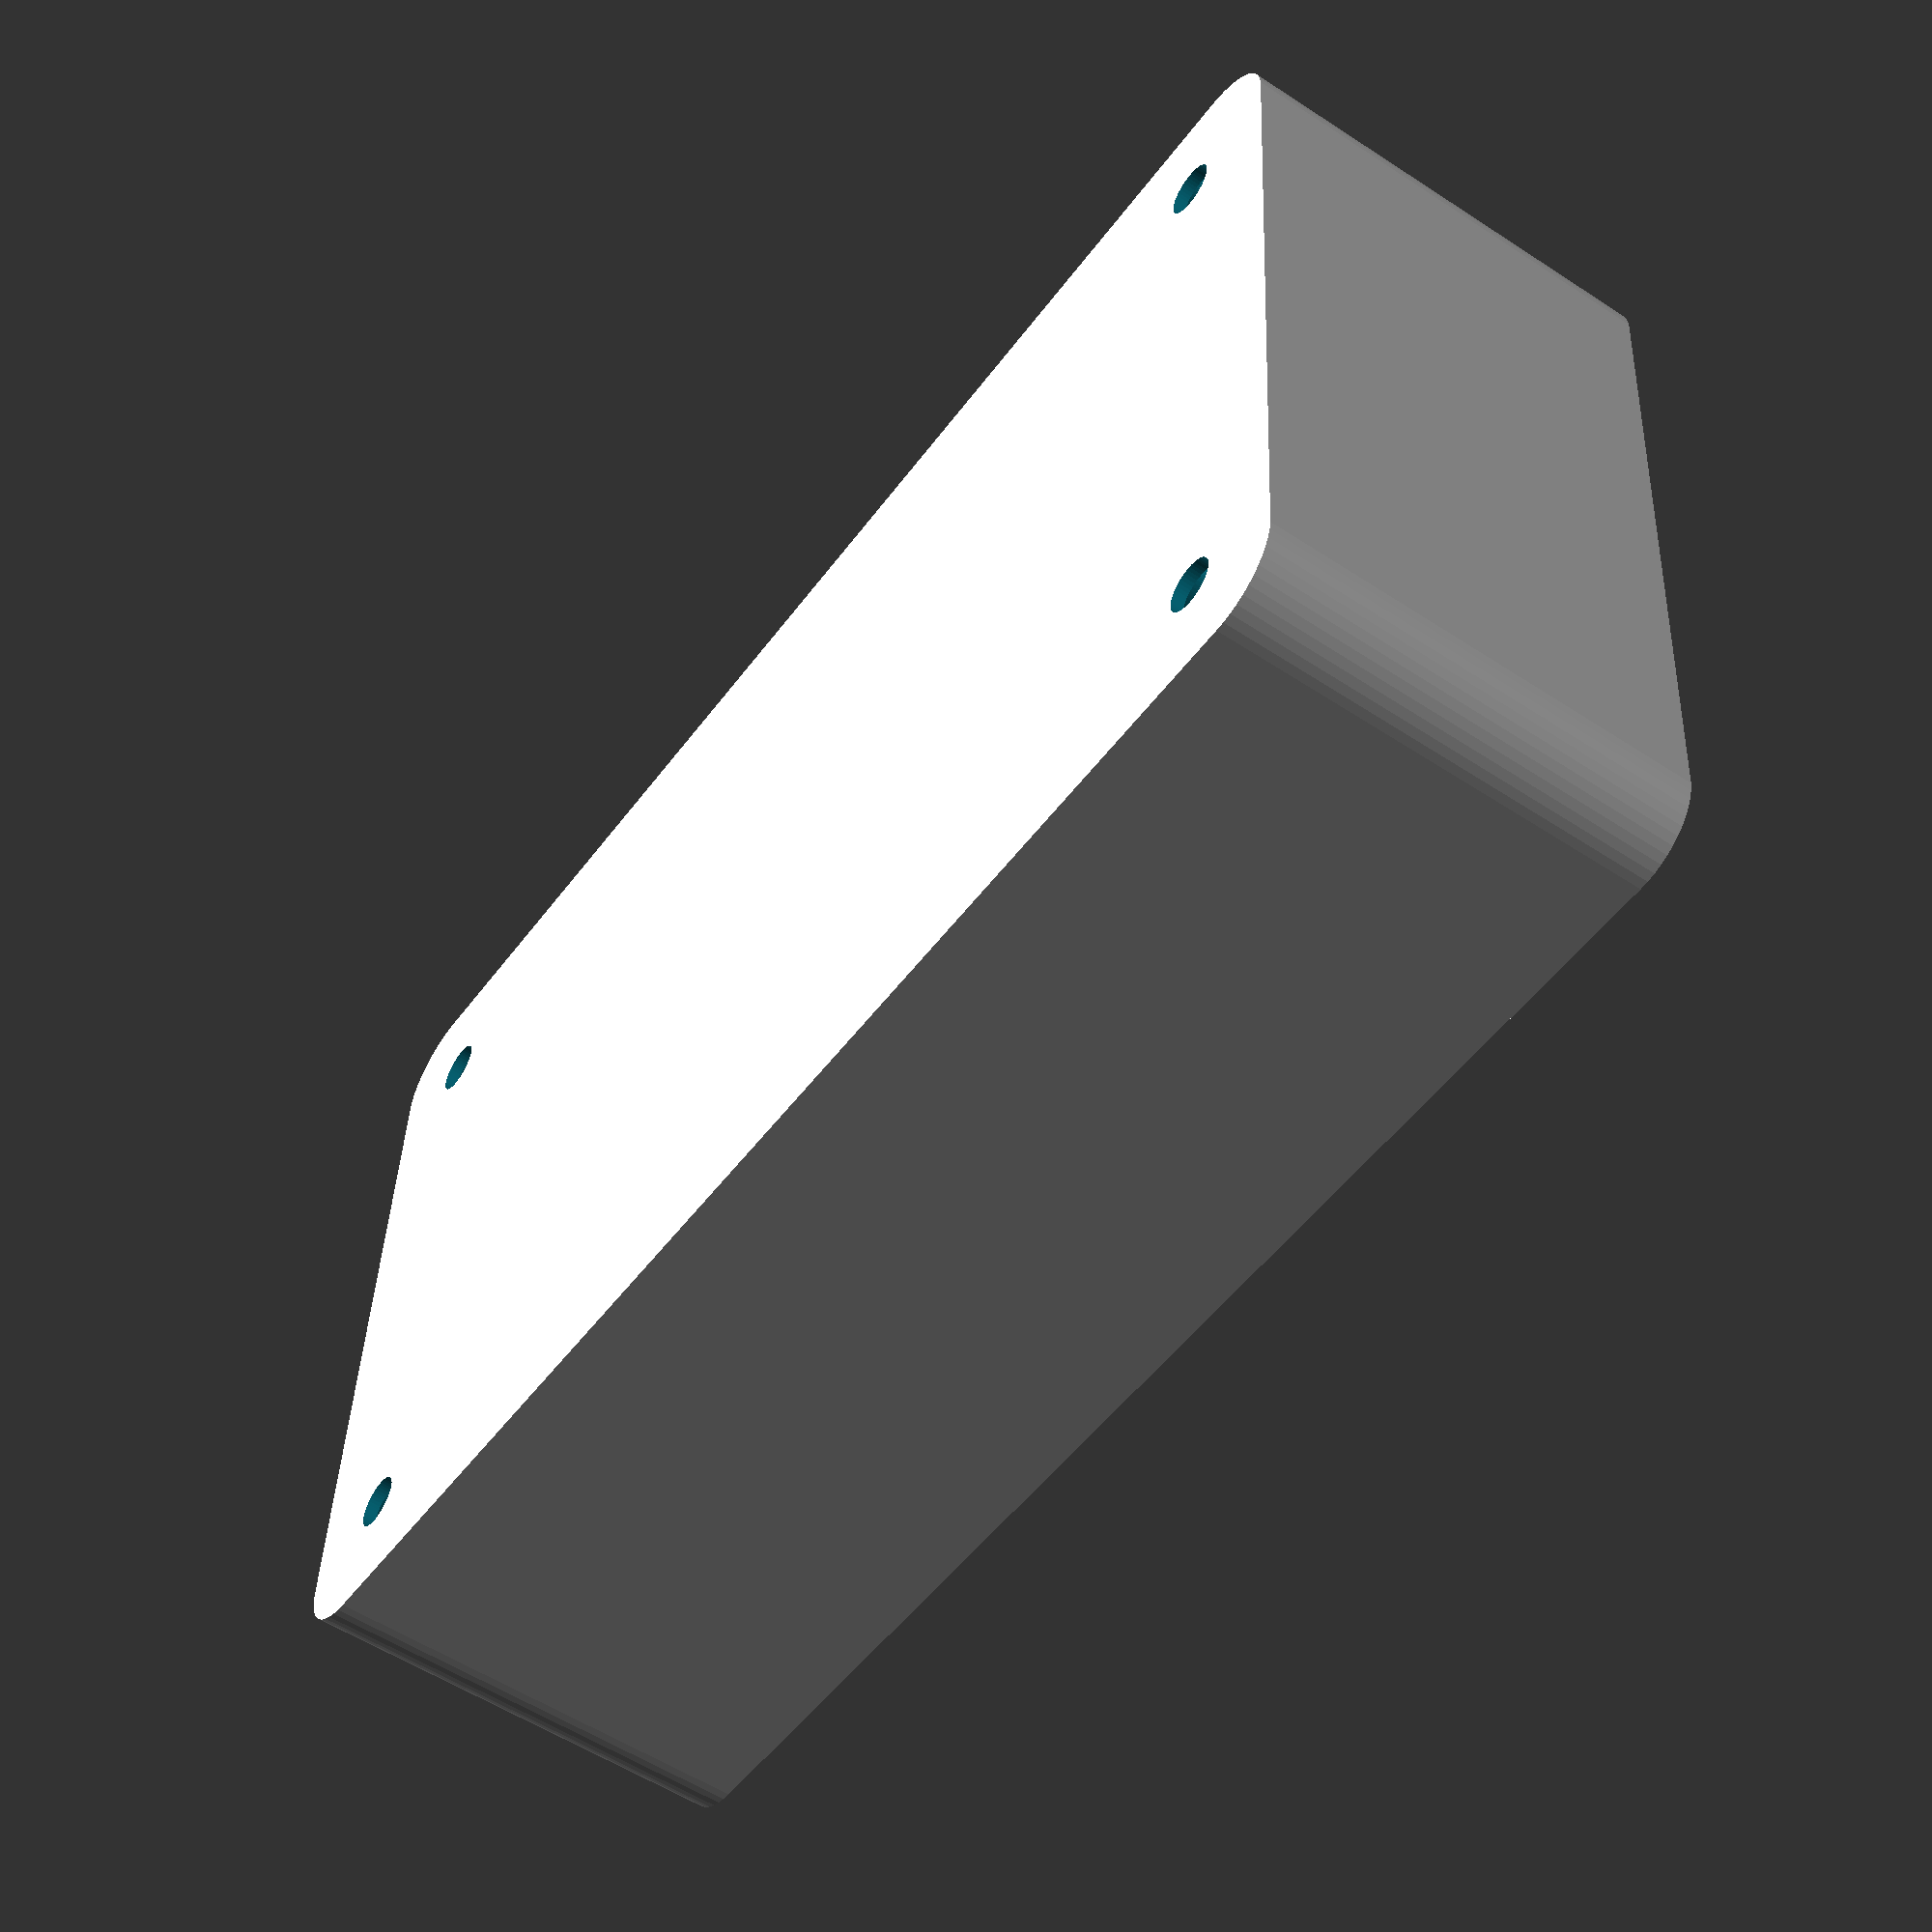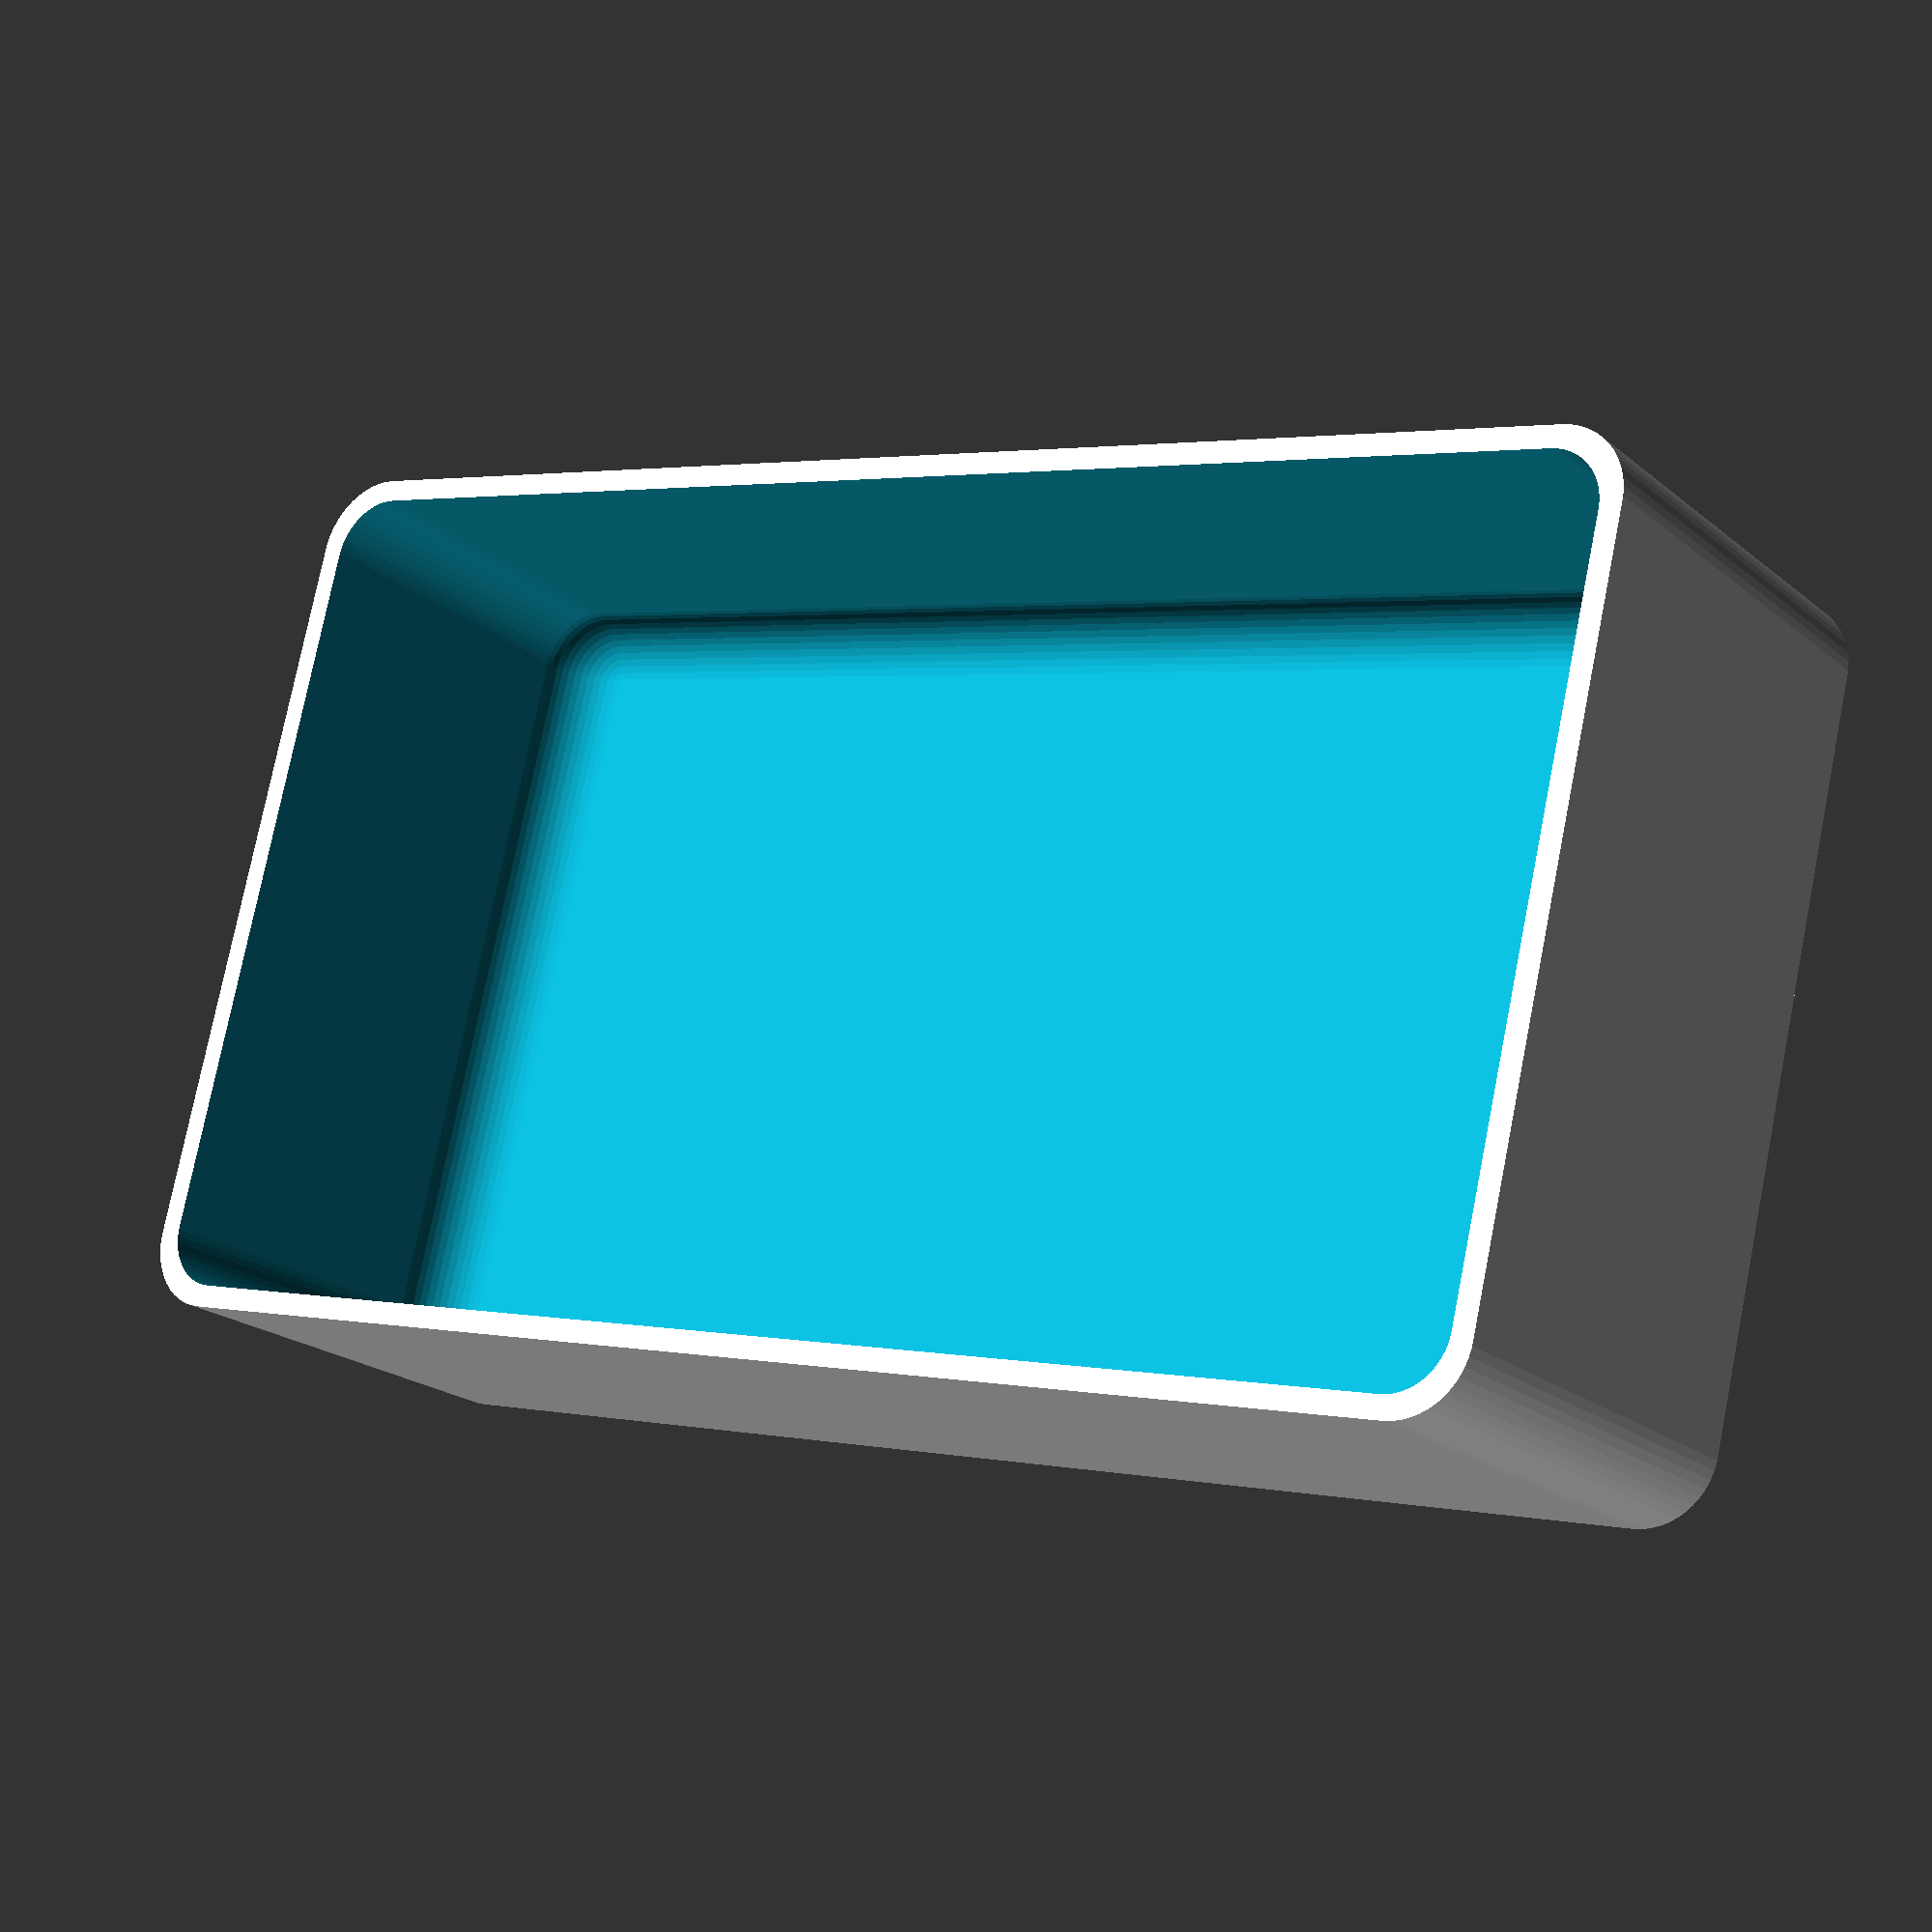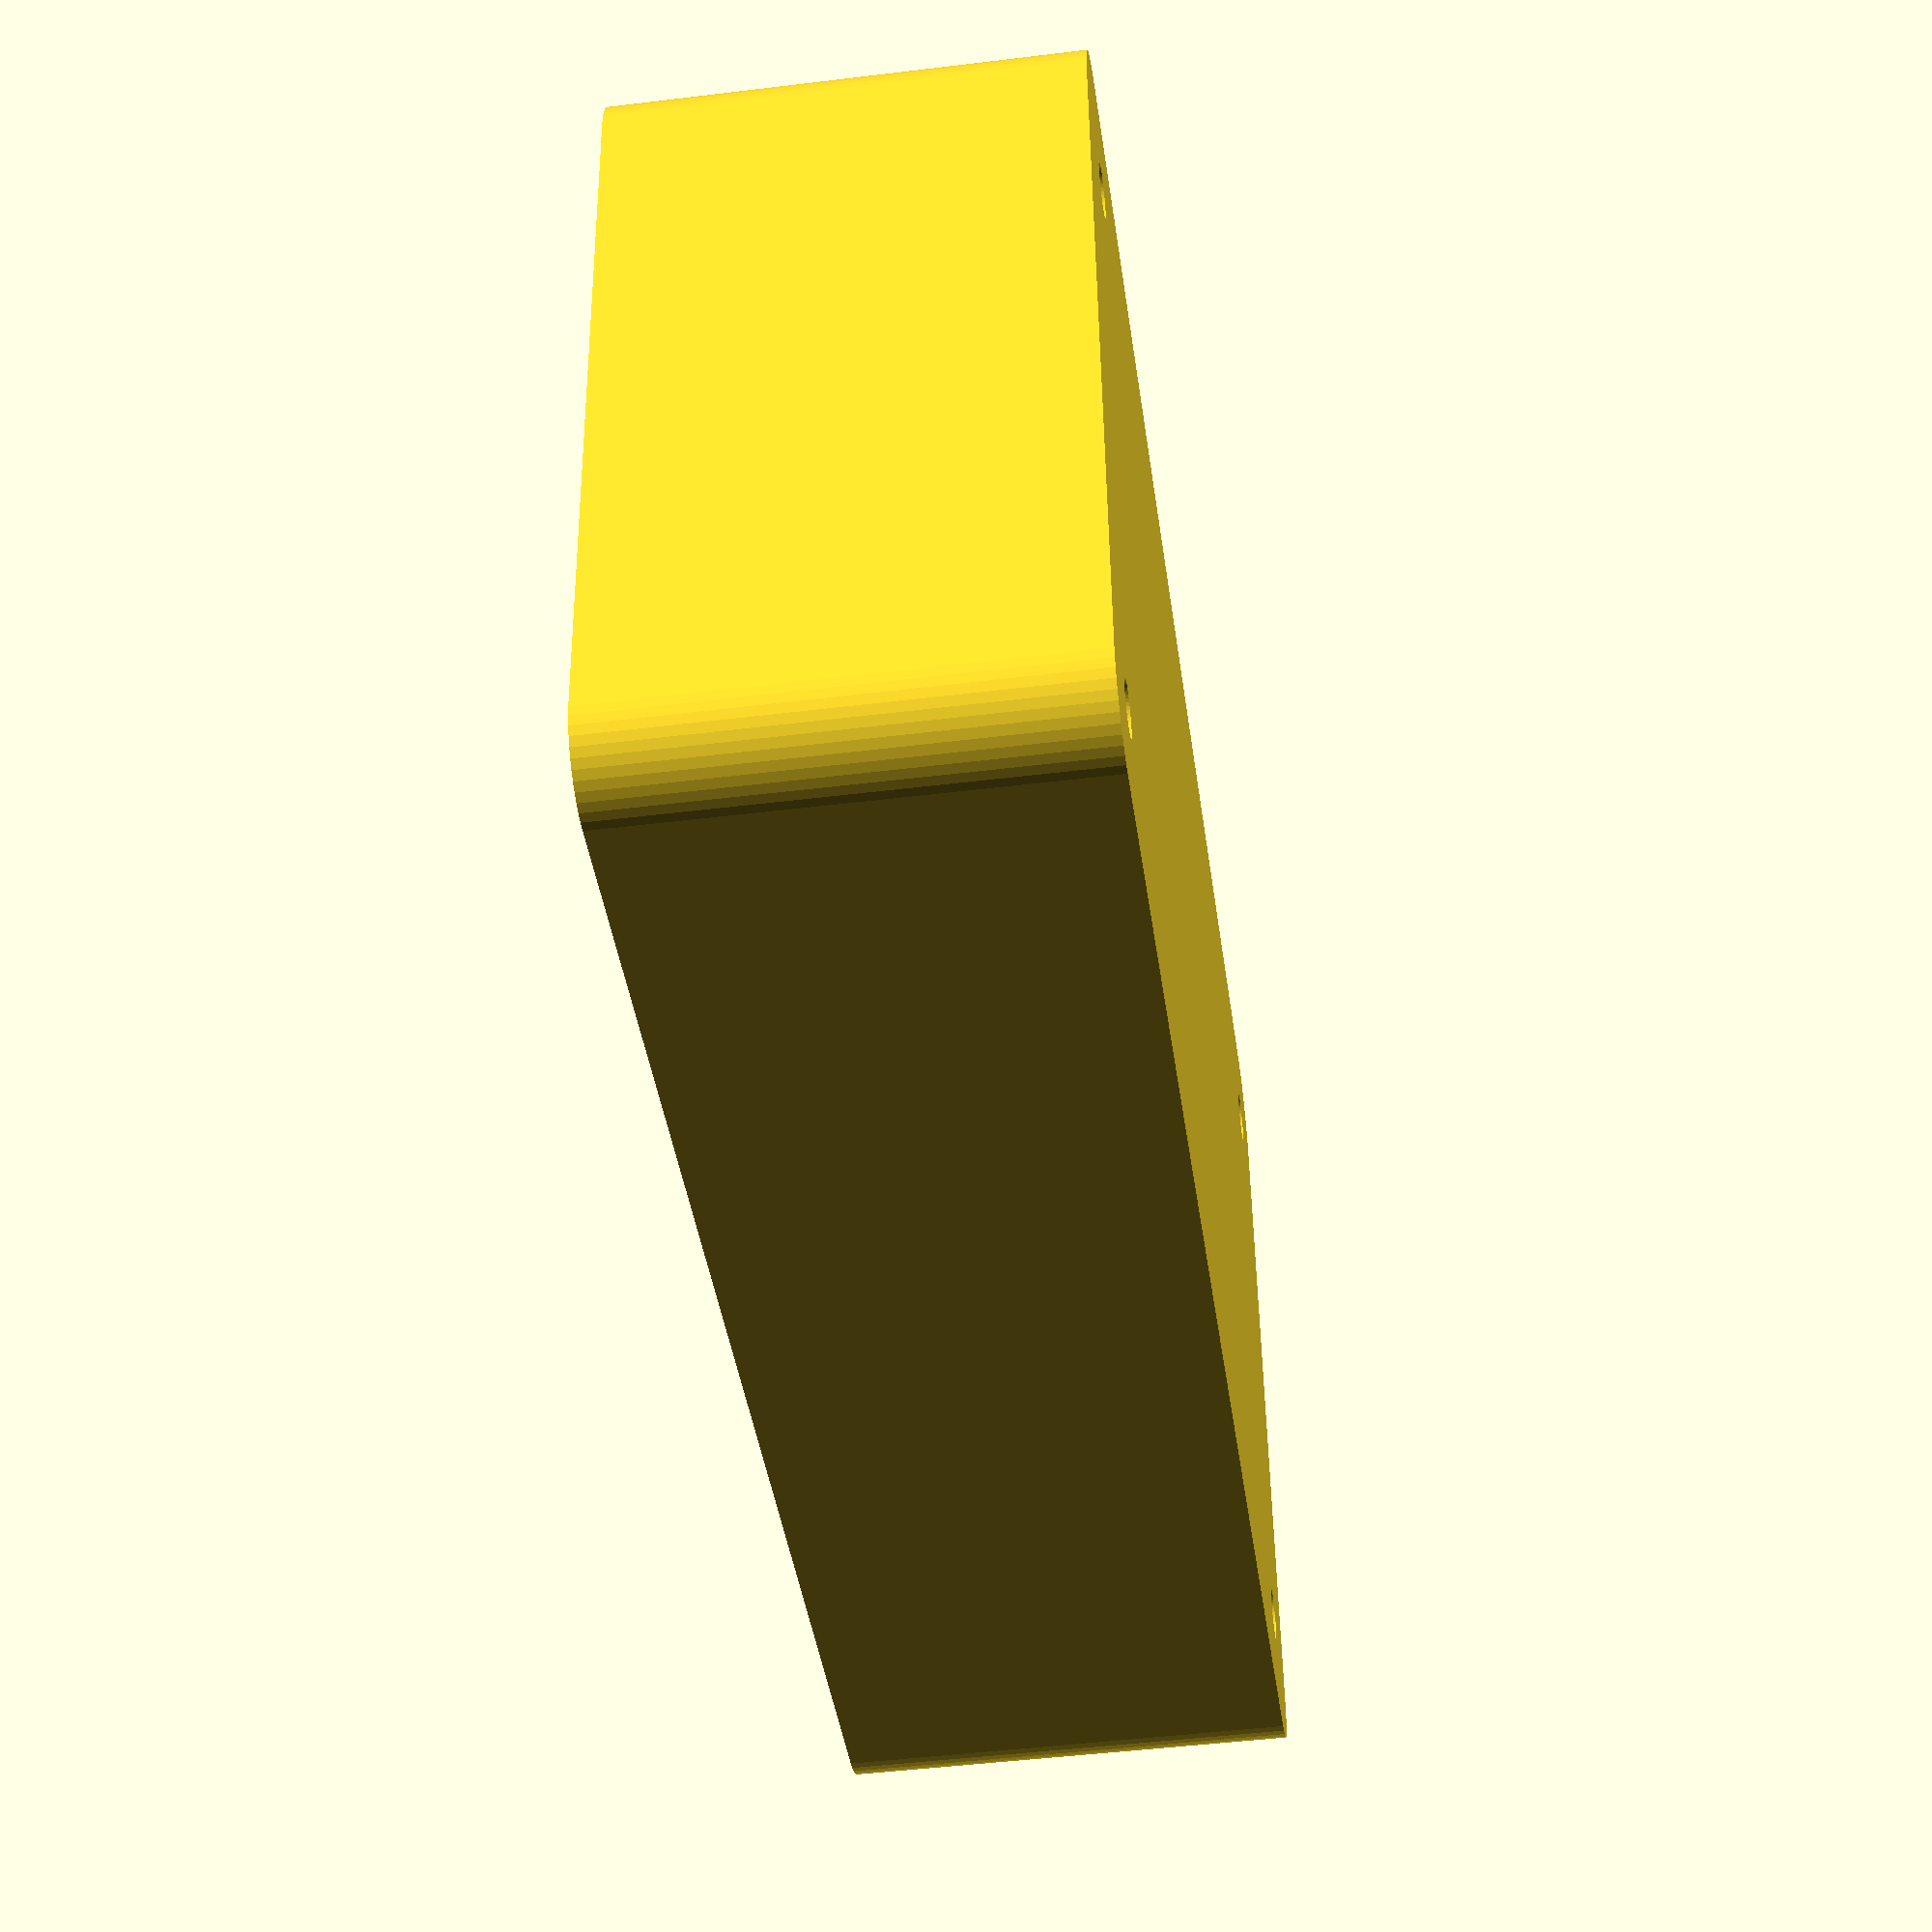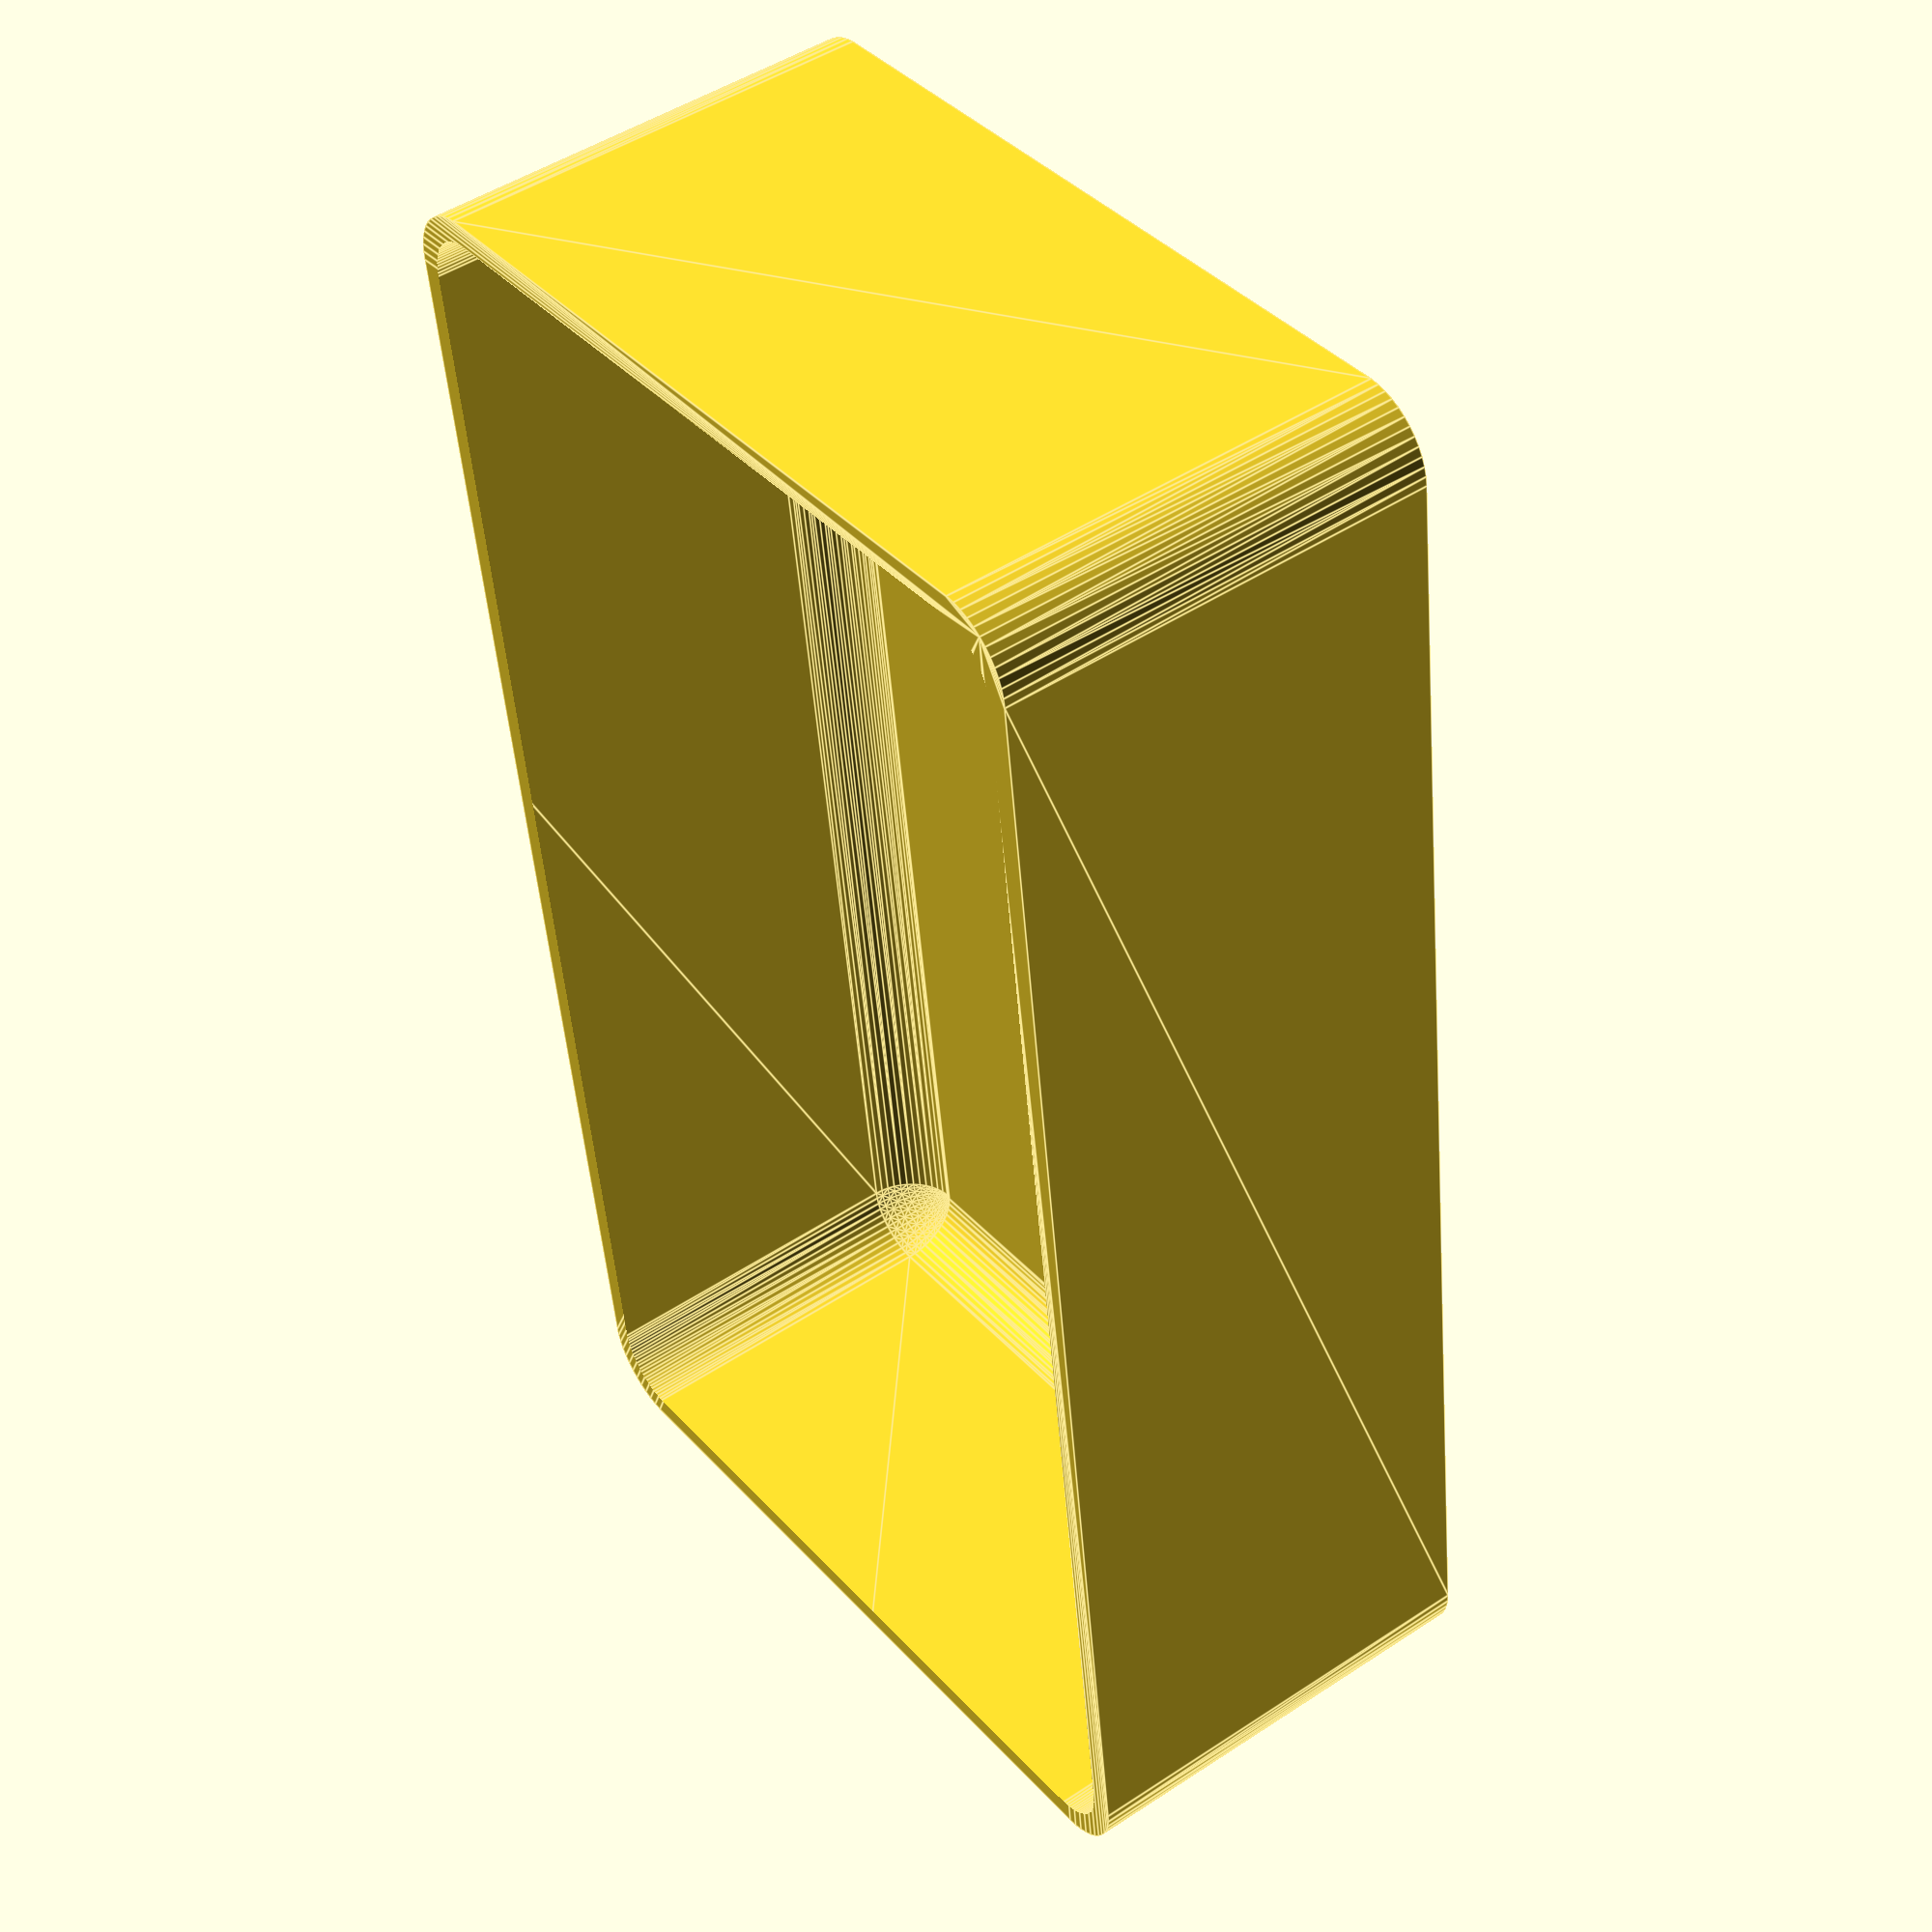
<openscad>
$fn = 50;


difference() {
	union() {
		hull() {
			translate(v = [-25.0000000000, 47.5000000000, 0]) {
				cylinder(h = 30, r = 5);
			}
			translate(v = [25.0000000000, 47.5000000000, 0]) {
				cylinder(h = 30, r = 5);
			}
			translate(v = [-25.0000000000, -47.5000000000, 0]) {
				cylinder(h = 30, r = 5);
			}
			translate(v = [25.0000000000, -47.5000000000, 0]) {
				cylinder(h = 30, r = 5);
			}
		}
	}
	union() {
		translate(v = [-22.5000000000, -45.0000000000, 2]) {
			rotate(a = [0, 0, 0]) {
				difference() {
					union() {
						translate(v = [0, 0, -1.7000000000]) {
							cylinder(h = 1.7000000000, r1 = 1.5000000000, r2 = 2.4000000000);
						}
						translate(v = [0, 0, -6.0000000000]) {
							cylinder(h = 6, r = 1.5000000000);
						}
						translate(v = [0, 0, -6.0000000000]) {
							cylinder(h = 6, r = 1.8000000000);
						}
						translate(v = [0, 0, -6.0000000000]) {
							cylinder(h = 6, r = 1.5000000000);
						}
					}
					union();
				}
			}
		}
		translate(v = [22.5000000000, -45.0000000000, 2]) {
			rotate(a = [0, 0, 0]) {
				difference() {
					union() {
						translate(v = [0, 0, -1.7000000000]) {
							cylinder(h = 1.7000000000, r1 = 1.5000000000, r2 = 2.4000000000);
						}
						translate(v = [0, 0, -6.0000000000]) {
							cylinder(h = 6, r = 1.5000000000);
						}
						translate(v = [0, 0, -6.0000000000]) {
							cylinder(h = 6, r = 1.8000000000);
						}
						translate(v = [0, 0, -6.0000000000]) {
							cylinder(h = 6, r = 1.5000000000);
						}
					}
					union();
				}
			}
		}
		translate(v = [-22.5000000000, 45.0000000000, 2]) {
			rotate(a = [0, 0, 0]) {
				difference() {
					union() {
						translate(v = [0, 0, -1.7000000000]) {
							cylinder(h = 1.7000000000, r1 = 1.5000000000, r2 = 2.4000000000);
						}
						translate(v = [0, 0, -6.0000000000]) {
							cylinder(h = 6, r = 1.5000000000);
						}
						translate(v = [0, 0, -6.0000000000]) {
							cylinder(h = 6, r = 1.8000000000);
						}
						translate(v = [0, 0, -6.0000000000]) {
							cylinder(h = 6, r = 1.5000000000);
						}
					}
					union();
				}
			}
		}
		translate(v = [22.5000000000, 45.0000000000, 2]) {
			rotate(a = [0, 0, 0]) {
				difference() {
					union() {
						translate(v = [0, 0, -1.7000000000]) {
							cylinder(h = 1.7000000000, r1 = 1.5000000000, r2 = 2.4000000000);
						}
						translate(v = [0, 0, -6.0000000000]) {
							cylinder(h = 6, r = 1.5000000000);
						}
						translate(v = [0, 0, -6.0000000000]) {
							cylinder(h = 6, r = 1.8000000000);
						}
						translate(v = [0, 0, -6.0000000000]) {
							cylinder(h = 6, r = 1.5000000000);
						}
					}
					union();
				}
			}
		}
		translate(v = [0, 0, 3]) {
			hull() {
				union() {
					translate(v = [-24.5000000000, 47.0000000000, 4]) {
						cylinder(h = 42, r = 4);
					}
					translate(v = [-24.5000000000, 47.0000000000, 4]) {
						sphere(r = 4);
					}
					translate(v = [-24.5000000000, 47.0000000000, 46]) {
						sphere(r = 4);
					}
				}
				union() {
					translate(v = [24.5000000000, 47.0000000000, 4]) {
						cylinder(h = 42, r = 4);
					}
					translate(v = [24.5000000000, 47.0000000000, 4]) {
						sphere(r = 4);
					}
					translate(v = [24.5000000000, 47.0000000000, 46]) {
						sphere(r = 4);
					}
				}
				union() {
					translate(v = [-24.5000000000, -47.0000000000, 4]) {
						cylinder(h = 42, r = 4);
					}
					translate(v = [-24.5000000000, -47.0000000000, 4]) {
						sphere(r = 4);
					}
					translate(v = [-24.5000000000, -47.0000000000, 46]) {
						sphere(r = 4);
					}
				}
				union() {
					translate(v = [24.5000000000, -47.0000000000, 4]) {
						cylinder(h = 42, r = 4);
					}
					translate(v = [24.5000000000, -47.0000000000, 4]) {
						sphere(r = 4);
					}
					translate(v = [24.5000000000, -47.0000000000, 46]) {
						sphere(r = 4);
					}
				}
			}
		}
	}
}
</openscad>
<views>
elev=234.7 azim=86.3 roll=304.9 proj=p view=solid
elev=200.8 azim=283.8 roll=145.0 proj=p view=wireframe
elev=227.2 azim=275.5 roll=82.1 proj=p view=wireframe
elev=312.5 azim=352.5 roll=53.2 proj=p view=edges
</views>
